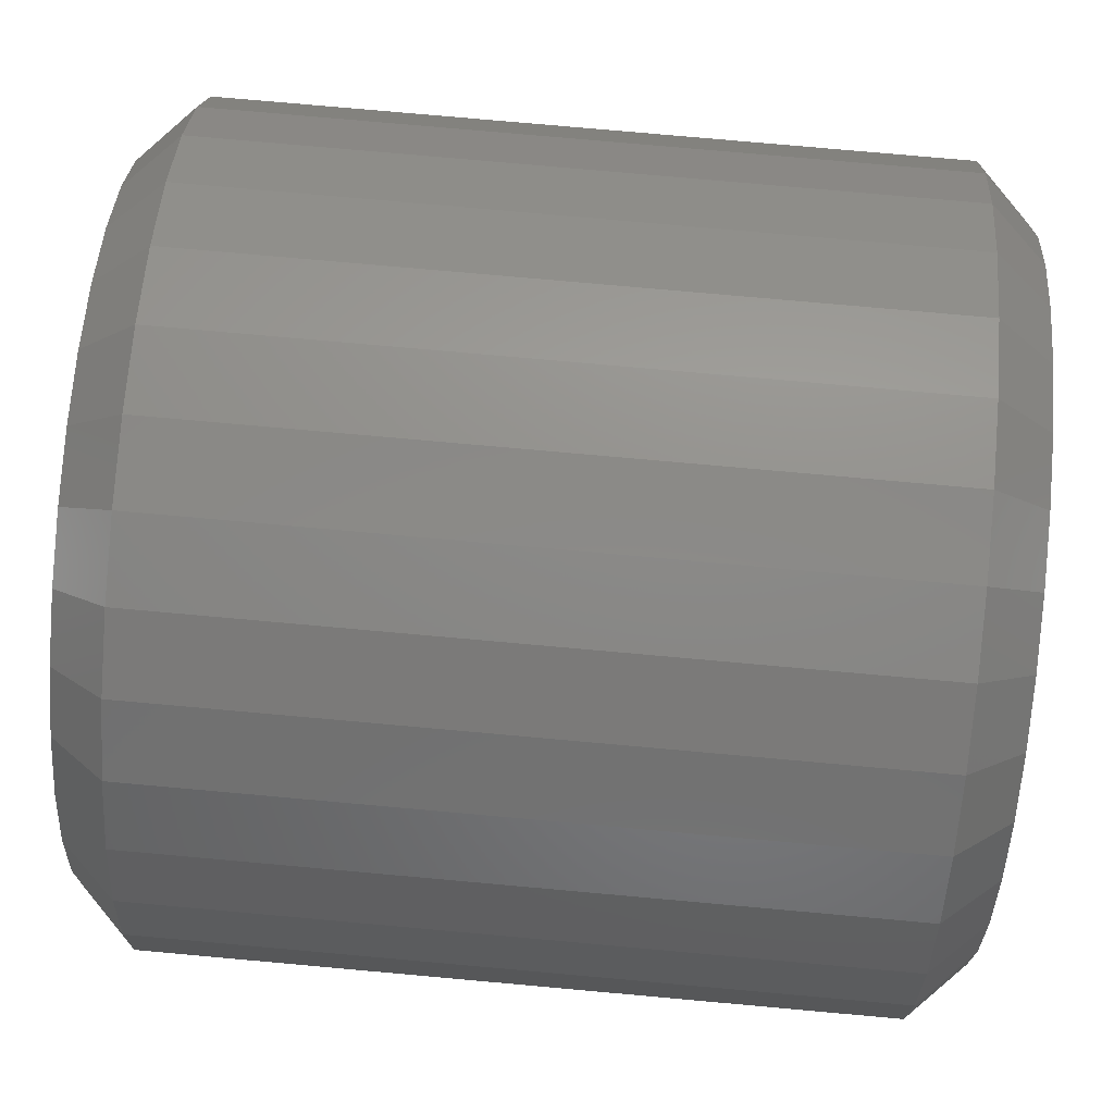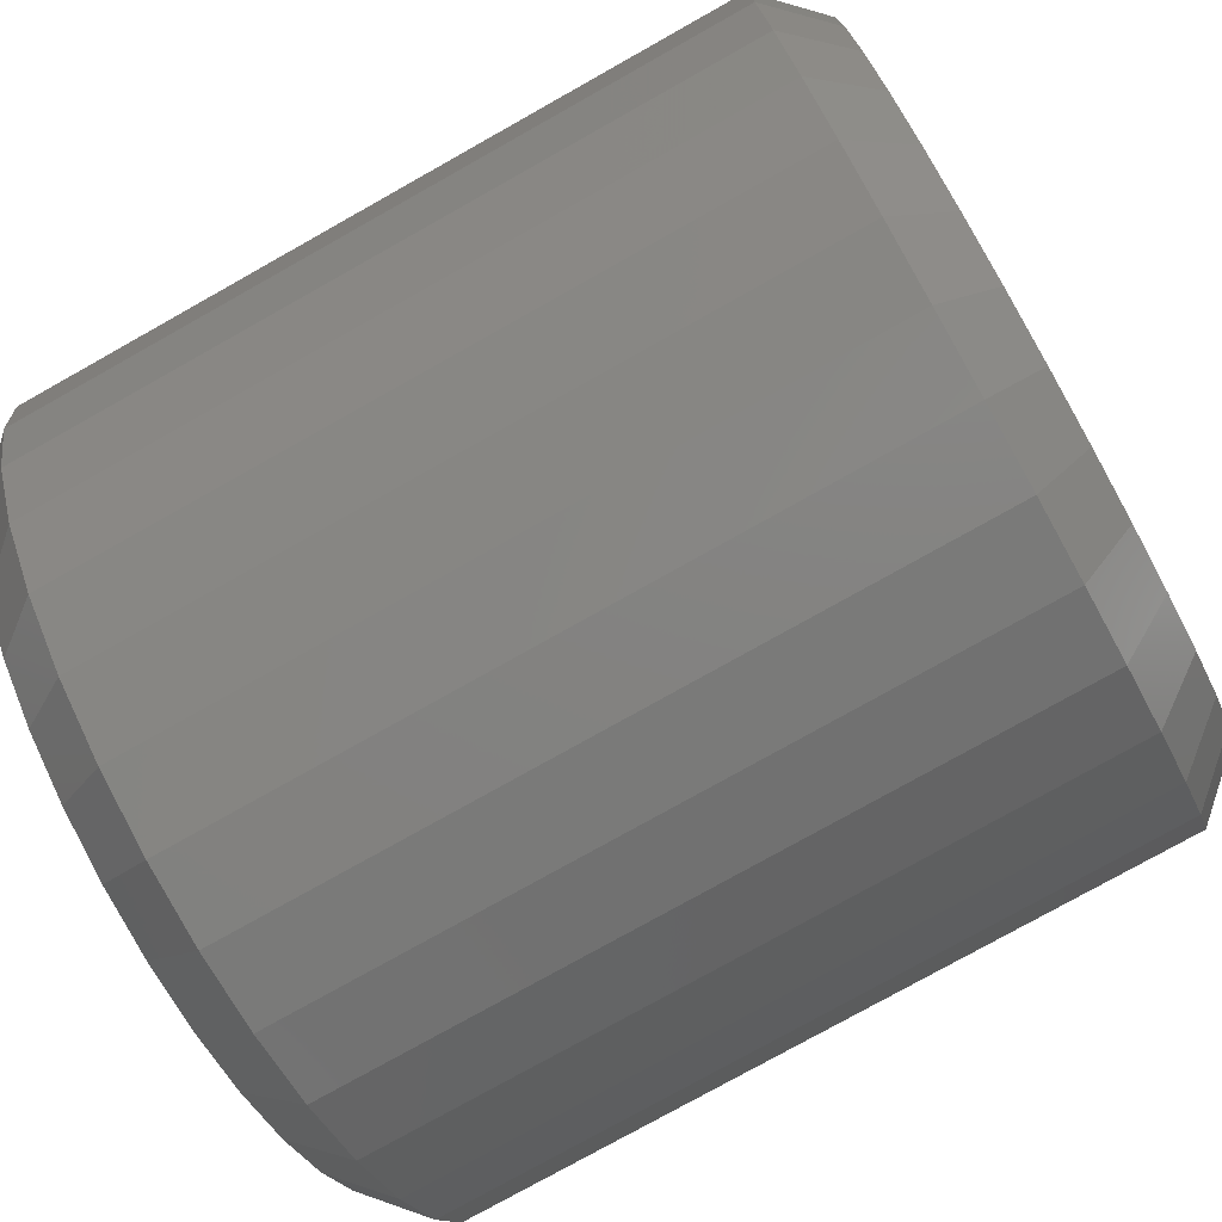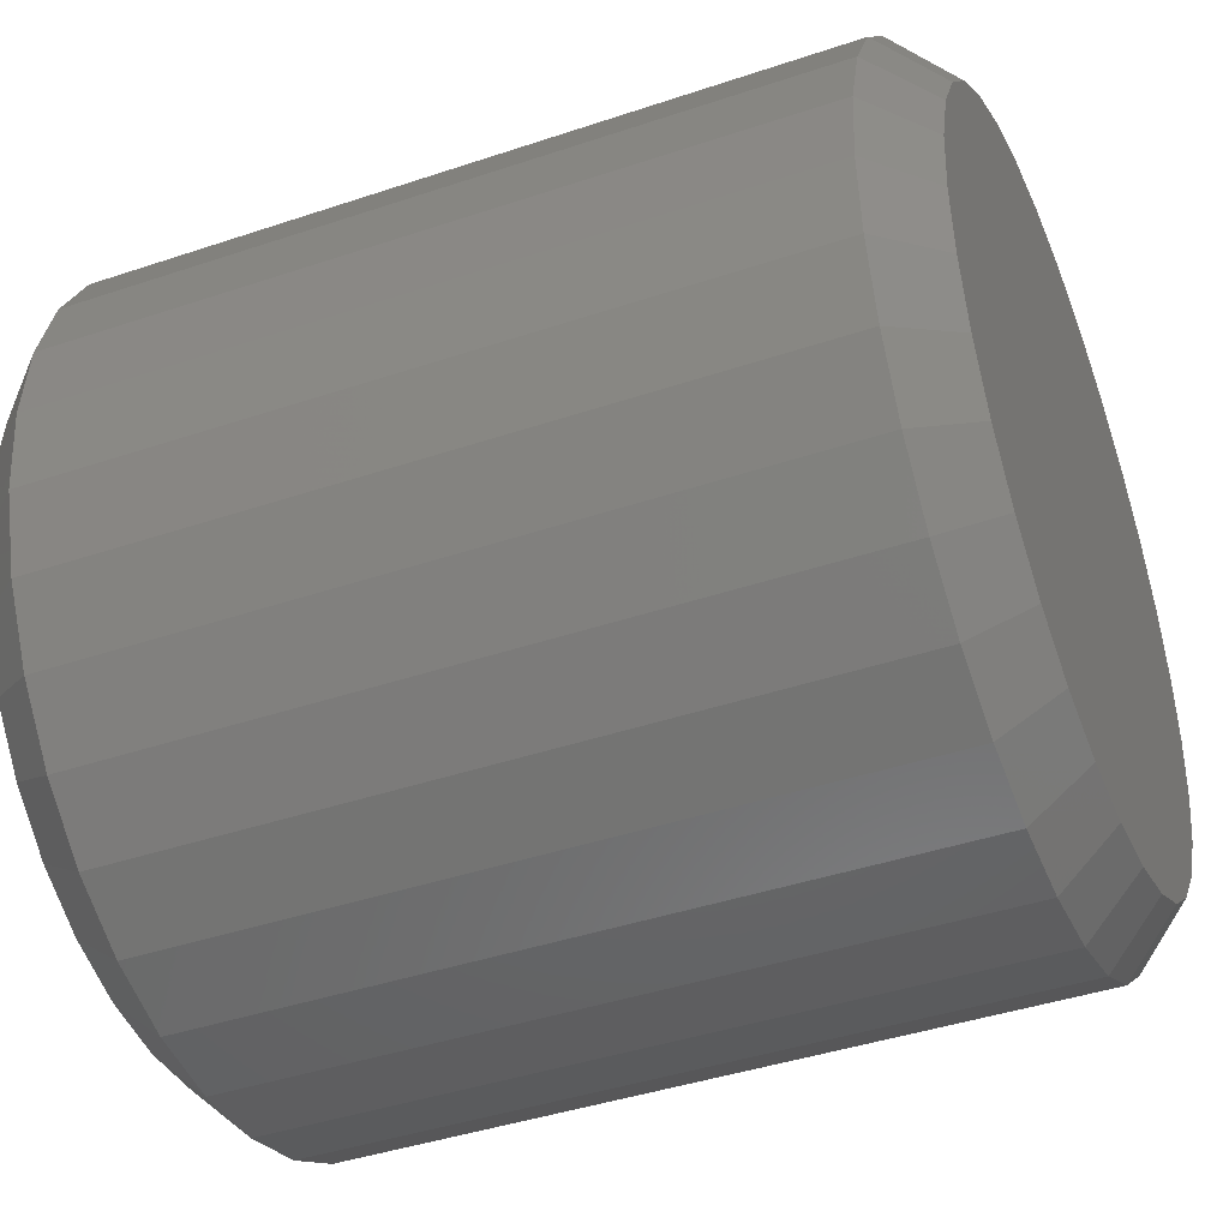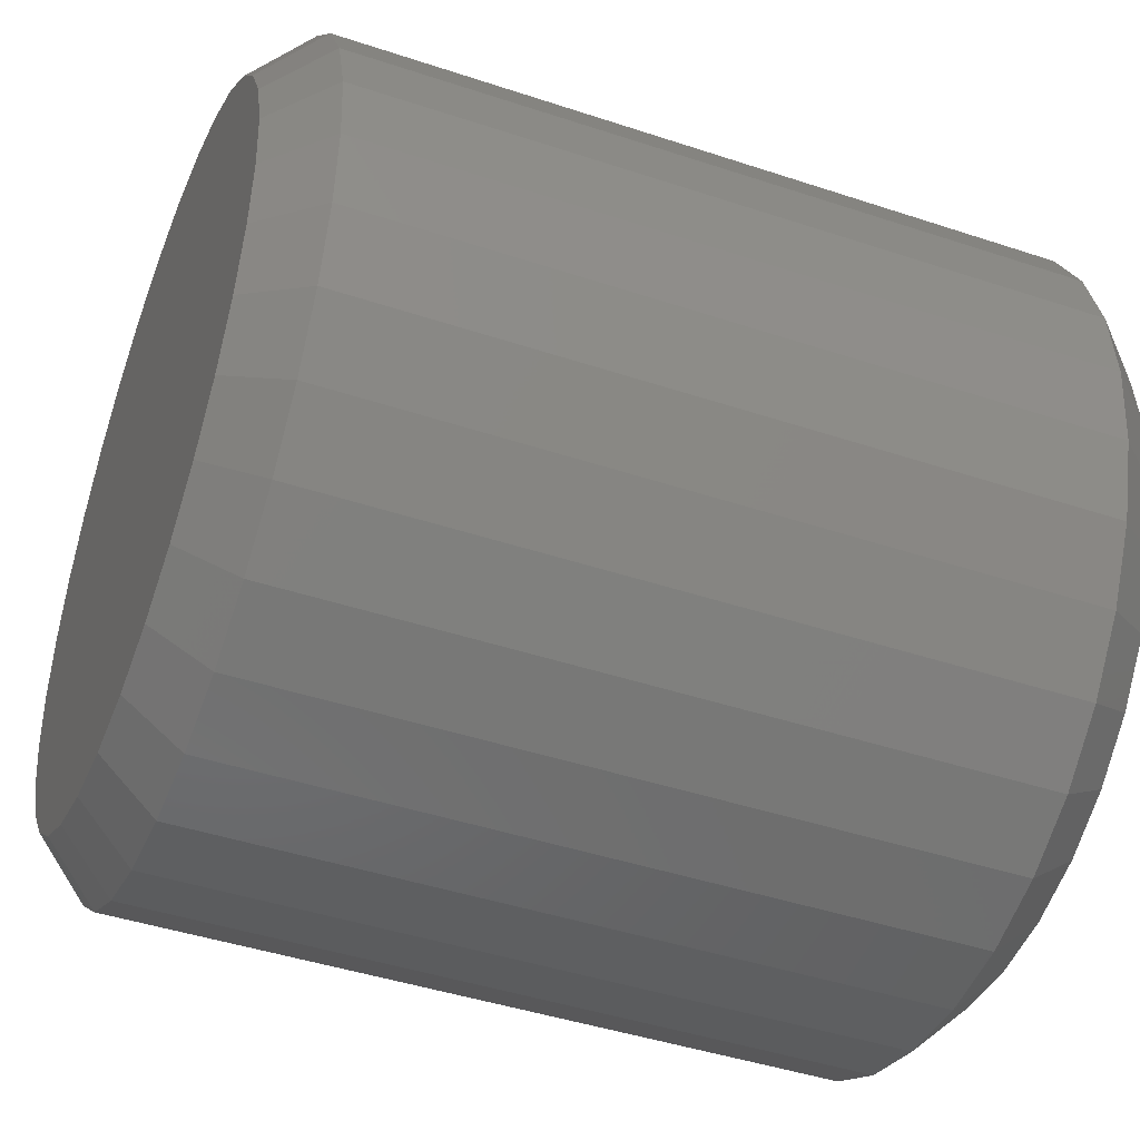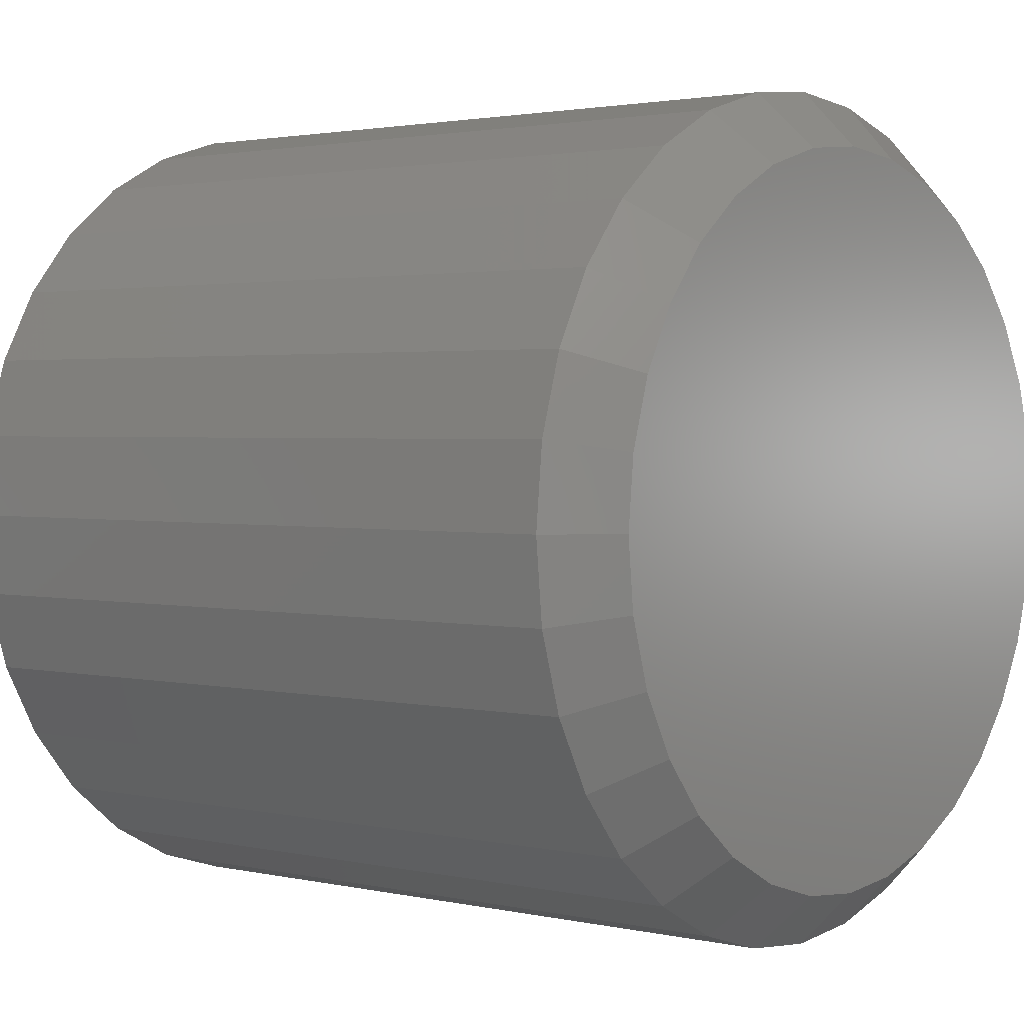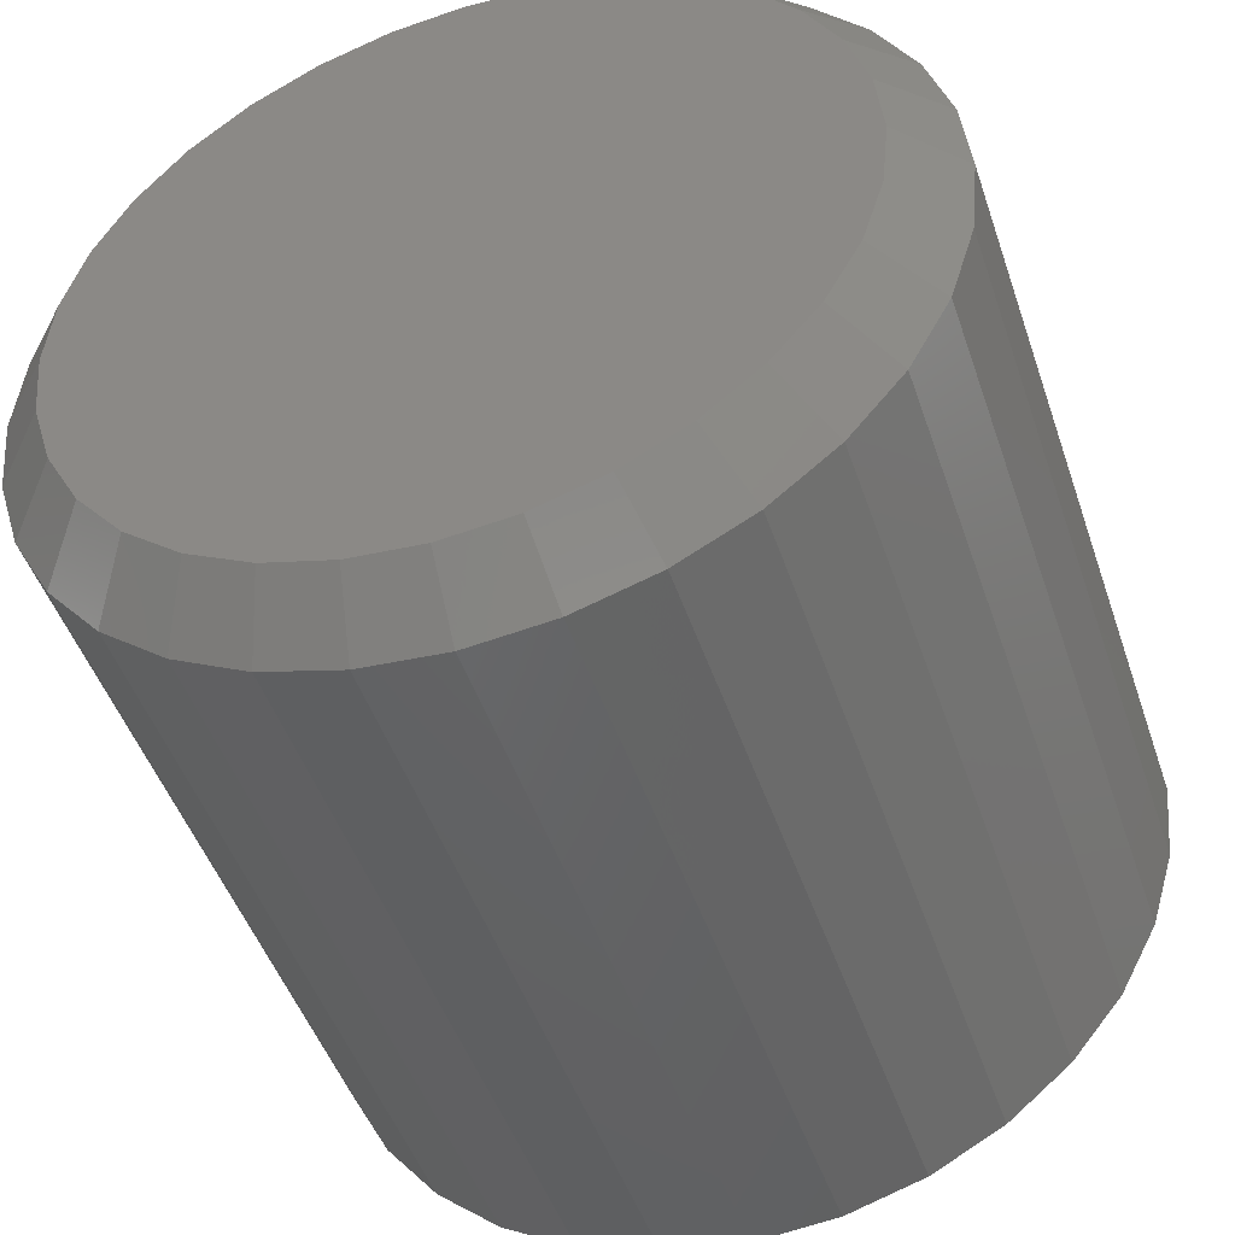
<metadata>
{"format":"stl","ext":"stl","renderer":"f3d","projection":"perspective","resolution":1024,"background":"white","views":[{"elev":77.8,"azim":5.1,"up":"+Y"},{"elev":-77.8,"azim":-150.7,"up":"+Z"},{"elev":-42.1,"azim":22.0,"up":"+Y"},{"elev":-44.0,"azim":158.7,"up":"+Z"},{"elev":2.0,"azim":-140.8,"up":"+Z"},{"elev":-47.6,"azim":108.4,"up":"+Y"}]}
</metadata>
<code>
# stl→obj: 128 verts, 252 faces
v 0.007812 0.635 0.0009046
v 0.1094 0.635 0.0009046
v 0.007812 0.6339 -0.01036
v 0.1094 0.6339 -0.01036
v 0.007812 0.6306 -0.02119
v 0.1094 0.6306 -0.02119
v 0.007812 0.6253 -0.03117
v 0.1094 0.6253 -0.03117
v 0.007812 0.6181 -0.03992
v 0.1094 0.6181 -0.03992
v 0.007812 0.6094 -0.0471
v 0.1094 0.6094 -0.0471
v 0.007812 0.5994 -0.05243
v 0.1094 0.5994 -0.05243
v 0.007812 0.5886 -0.05572
v 0.1094 0.5886 -0.05572
v 0.007812 0.5773 -0.05683
v 0.1094 0.5773 -0.05683
v 0.007812 0.566 -0.05572
v 0.1094 0.566 -0.05572
v 0.007812 0.5552 -0.05243
v 0.1094 0.5552 -0.05243
v 0.007812 0.5452 -0.0471
v 0.1094 0.5452 -0.0471
v 0.007812 0.5365 -0.03992
v 0.1094 0.5365 -0.03992
v 0.007812 0.5293 -0.03117
v 0.1094 0.5293 -0.03117
v 0.007812 0.524 -0.02119
v 0.1094 0.524 -0.02119
v 0.007812 0.5207 -0.01036
v 0.1094 0.5207 -0.01036
v 0.007812 0.5196 0.0009046
v 0.1094 0.5196 0.0009046
v 0.007812 0.5207 0.01217
v 0.1094 0.5207 0.01217
v 0.007812 0.524 0.023
v 0.1094 0.524 0.023
v 0.007812 0.5293 0.03298
v 0.1094 0.5293 0.03298
v 0.007812 0.5365 0.04173
v 0.1094 0.5365 0.04173
v 0.007812 0.5452 0.04891
v 0.1094 0.5452 0.04891
v 0.007812 0.5552 0.05424
v 0.1094 0.5552 0.05424
v 0.007812 0.566 0.05753
v 0.1094 0.566 0.05753
v 0.007812 0.5773 0.05863
v 0.1094 0.5773 0.05863
v 0.007812 0.5886 0.05753
v 0.1094 0.5886 0.05753
v 0.007812 0.5994 0.05424
v 0.1094 0.5994 0.05424
v 0.007812 0.6094 0.04891
v 0.1094 0.6094 0.04891
v 0.007812 0.6181 0.04173
v 0.1094 0.6181 0.04173
v 0.007812 0.6253 0.03298
v 0.1094 0.6253 0.03298
v 0.007812 0.6306 0.023
v 0.1094 0.6306 0.023
v 0.007812 0.6339 0.01217
v 0.1094 0.6339 0.01217
v 0.1172 0.5773 0.05082
v 0.1172 0.5676 0.04986
v 0.1172 0.5582 0.04702
v 0.1172 0.587 0.04986
v 0.1172 0.5964 0.04702
v 0.1172 0.5496 0.04241
v 0.1172 0.605 0.04241
v 0.1172 0.542 0.0362
v 0.1172 0.6126 0.0362
v 0.1172 0.5358 0.02864
v 0.1172 0.6188 0.02864
v 0.1172 0.5312 0.02001
v 0.1172 0.6234 0.02001
v 0.1172 0.5283 0.01064
v 0.1172 0.6263 0.01064
v 0.1172 0.6263 -0.008834
v 0.1172 0.5312 -0.0182
v 0.1172 0.6234 -0.0182
v 0.1172 0.5358 -0.02683
v 0.1172 0.6188 -0.02683
v 0.1172 0.542 -0.03439
v 0.1172 0.6126 -0.03439
v 0.1172 0.5496 -0.0406
v 0.1172 0.605 -0.0406
v 0.1172 0.5582 -0.04521
v 0.1172 0.5964 -0.04521
v 0.1172 0.5676 -0.04805
v 0.1172 0.5773 -0.04901
v 0.1172 0.587 -0.04805
v 0.1172 0.6272 0.0009046
v 0.1172 0.5274 0.0009046
v 0.1172 0.5283 -0.008834
v -2.82e-17 0.5582 0.04702
v -2.836e-17 0.5676 0.04986
v -2.841e-17 0.5773 0.05082
v -2.836e-17 0.587 0.04986
v -2.82e-17 0.5964 0.04702
v -2.794e-17 0.5496 0.04241
v -2.794e-17 0.605 0.04241
v -2.76e-17 0.542 0.0362
v -2.76e-17 0.6126 0.0362
v -2.718e-17 0.5358 0.02864
v -2.718e-17 0.6188 0.02864
v -2.67e-17 0.5312 0.02001
v -2.67e-17 0.6234 0.02001
v -2.618e-17 0.5283 0.01064
v -2.618e-17 0.6263 0.01064
v -2.458e-17 0.6234 -0.0182
v -2.458e-17 0.5312 -0.0182
v -2.51e-17 0.6263 -0.008834
v -2.41e-17 0.5358 -0.02683
v -2.41e-17 0.6188 -0.02683
v -2.368e-17 0.542 -0.03439
v -2.368e-17 0.6126 -0.03439
v -2.333e-17 0.5496 -0.0406
v -2.333e-17 0.605 -0.0406
v -2.308e-17 0.5582 -0.04521
v -2.308e-17 0.5964 -0.04521
v -2.292e-17 0.5676 -0.04805
v -2.287e-17 0.5773 -0.04901
v -2.292e-17 0.587 -0.04805
v -2.51e-17 0.5283 -0.008834
v -2.564e-17 0.5274 0.0009046
v -2.564e-17 0.6272 0.0009046
f 1 2 3
f 3 2 4
f 3 4 5
f 5 4 6
f 5 6 7
f 7 6 8
f 7 8 9
f 9 8 10
f 9 10 11
f 11 10 12
f 11 12 13
f 13 12 14
f 13 14 15
f 15 14 16
f 15 16 17
f 17 16 18
f 17 18 19
f 19 18 20
f 19 20 21
f 21 20 22
f 21 22 23
f 23 22 24
f 23 24 25
f 25 24 26
f 25 26 27
f 27 26 28
f 27 28 29
f 29 28 30
f 29 30 31
f 31 30 32
f 31 32 33
f 33 32 34
f 33 34 35
f 35 34 36
f 35 36 37
f 37 36 38
f 37 38 39
f 39 38 40
f 39 40 41
f 41 40 42
f 41 42 43
f 43 42 44
f 43 44 45
f 45 44 46
f 45 46 47
f 47 46 48
f 47 48 49
f 49 48 50
f 49 50 51
f 51 50 52
f 51 52 53
f 53 52 54
f 53 54 55
f 55 54 56
f 55 56 57
f 57 56 58
f 57 58 59
f 59 58 60
f 59 60 61
f 61 60 62
f 61 62 63
f 63 62 64
f 63 64 1
f 1 64 2
f 65 66 67
f 68 65 67
f 68 67 69
f 69 67 70
f 69 70 71
f 71 70 72
f 71 72 73
f 73 72 74
f 73 74 75
f 75 74 76
f 75 76 77
f 77 76 78
f 77 78 79
f 80 81 82
f 82 81 83
f 82 83 84
f 84 83 85
f 84 85 86
f 86 85 87
f 86 87 88
f 88 87 89
f 88 89 90
f 90 89 91
f 90 91 92
f 90 92 93
f 79 78 94
f 94 78 95
f 94 95 80
f 80 95 96
f 80 96 81
f 94 80 2
f 80 4 2
f 34 32 95
f 32 96 95
f 32 30 81
f 96 32 81
f 28 26 83
f 83 30 28
f 81 30 83
f 24 22 89
f 87 24 89
f 87 85 24
f 20 18 91
f 91 22 20
f 89 22 91
f 16 14 90
f 93 16 90
f 93 92 16
f 12 10 88
f 88 14 12
f 90 14 88
f 8 6 82
f 84 8 82
f 84 86 8
f 80 6 4
f 82 6 80
f 85 83 26
f 26 24 85
f 92 91 18
f 18 16 92
f 86 88 10
f 10 8 86
f 95 78 34
f 78 36 34
f 2 64 94
f 64 79 94
f 64 62 77
f 79 64 77
f 60 58 75
f 75 62 60
f 77 62 75
f 56 54 69
f 71 56 69
f 71 73 56
f 52 50 68
f 68 54 52
f 69 54 68
f 48 46 67
f 66 48 67
f 66 65 48
f 44 42 70
f 70 46 44
f 67 46 70
f 40 38 76
f 74 40 76
f 74 72 40
f 78 38 36
f 76 38 78
f 73 75 58
f 58 56 73
f 65 68 50
f 50 48 65
f 72 70 42
f 42 40 72
f 97 98 99
f 97 99 100
f 101 97 100
f 102 97 101
f 103 102 101
f 104 102 103
f 105 104 103
f 106 104 105
f 107 106 105
f 108 106 107
f 109 108 107
f 110 108 109
f 111 110 109
f 112 113 114
f 115 113 112
f 116 115 112
f 117 115 116
f 118 117 116
f 119 117 118
f 120 119 118
f 121 119 120
f 122 121 120
f 123 121 122
f 124 123 122
f 125 124 122
f 113 126 114
f 114 126 127
f 114 127 128
f 128 127 110
f 128 110 111
f 127 31 33
f 127 126 31
f 1 114 128
f 1 3 114
f 113 29 31
f 113 31 126
f 115 25 27
f 27 29 115
f 115 29 113
f 121 21 23
f 121 23 119
f 23 117 119
f 123 17 19
f 19 21 123
f 123 21 121
f 122 13 15
f 122 15 125
f 15 124 125
f 120 9 11
f 11 13 120
f 120 13 122
f 112 5 7
f 112 7 116
f 7 118 116
f 3 5 114
f 114 5 112
f 25 115 117
f 117 23 25
f 17 123 124
f 124 15 17
f 9 120 118
f 118 7 9
f 128 63 1
f 128 111 63
f 33 110 127
f 33 35 110
f 109 61 63
f 109 63 111
f 107 57 59
f 59 61 107
f 107 61 109
f 101 53 55
f 101 55 103
f 55 105 103
f 100 49 51
f 51 53 100
f 100 53 101
f 97 45 47
f 97 47 98
f 47 99 98
f 102 41 43
f 43 45 102
f 102 45 97
f 108 37 39
f 108 39 106
f 39 104 106
f 35 37 110
f 110 37 108
f 57 107 105
f 105 55 57
f 49 100 99
f 99 47 49
f 41 102 104
f 104 39 41

</code>
